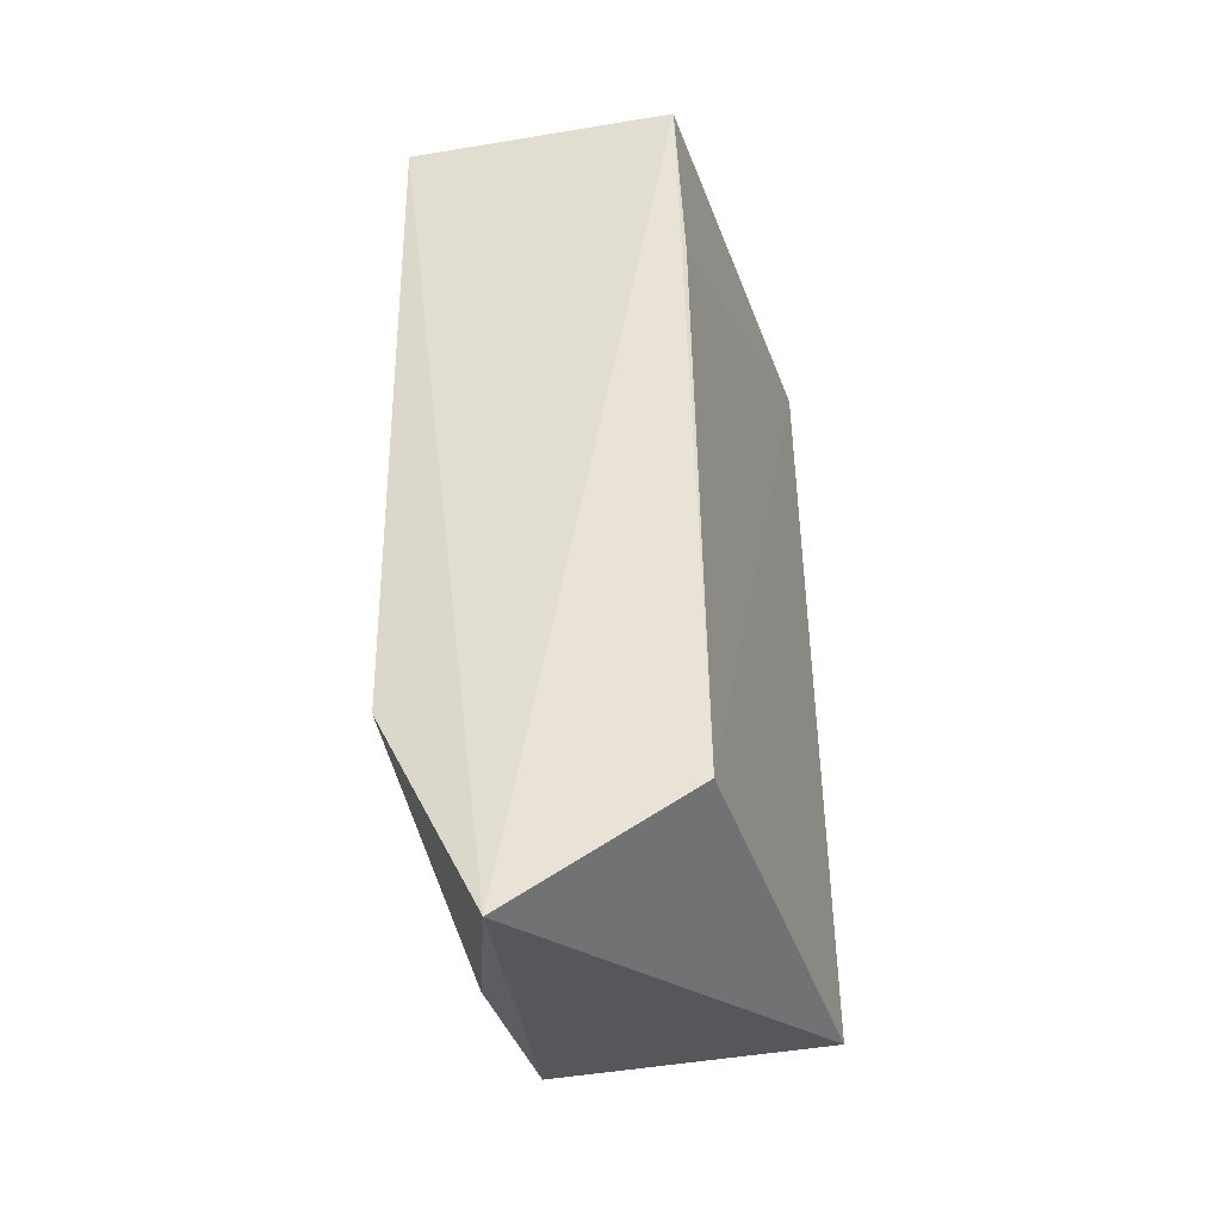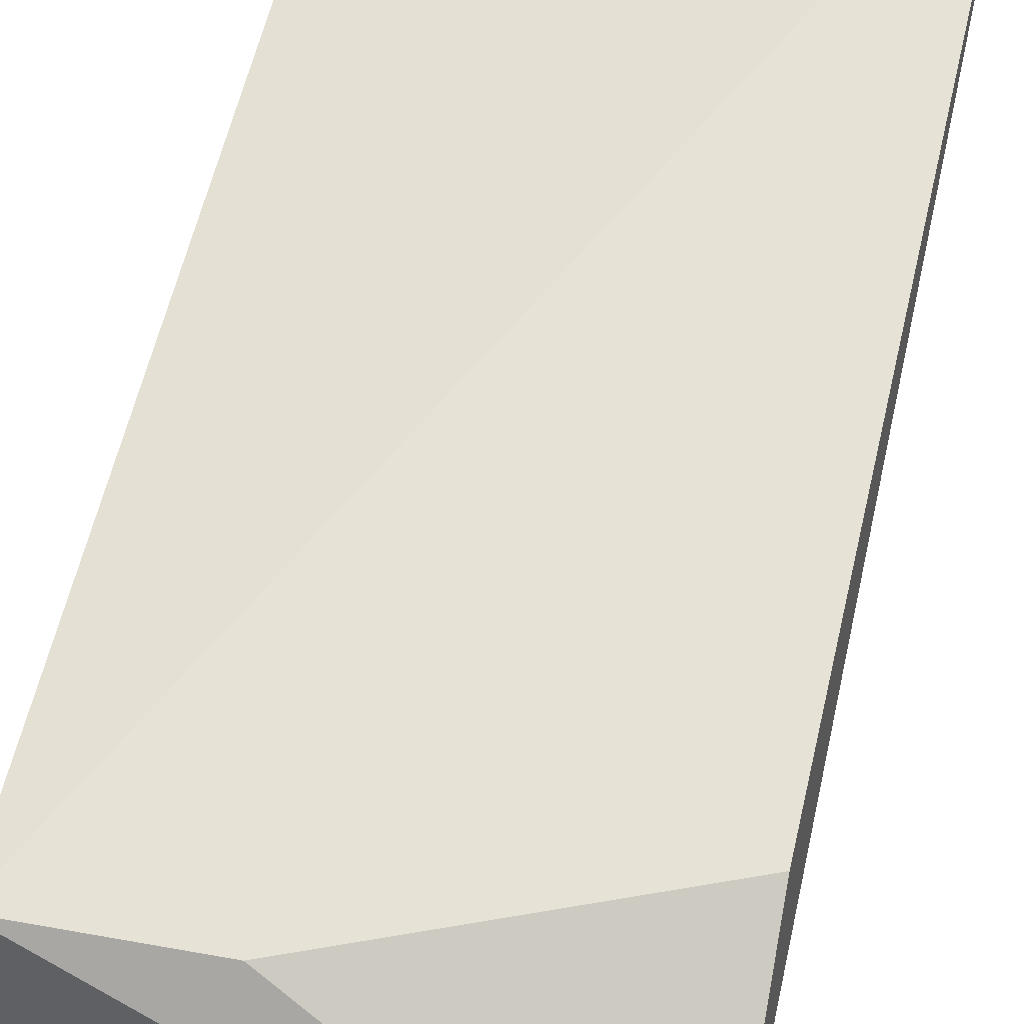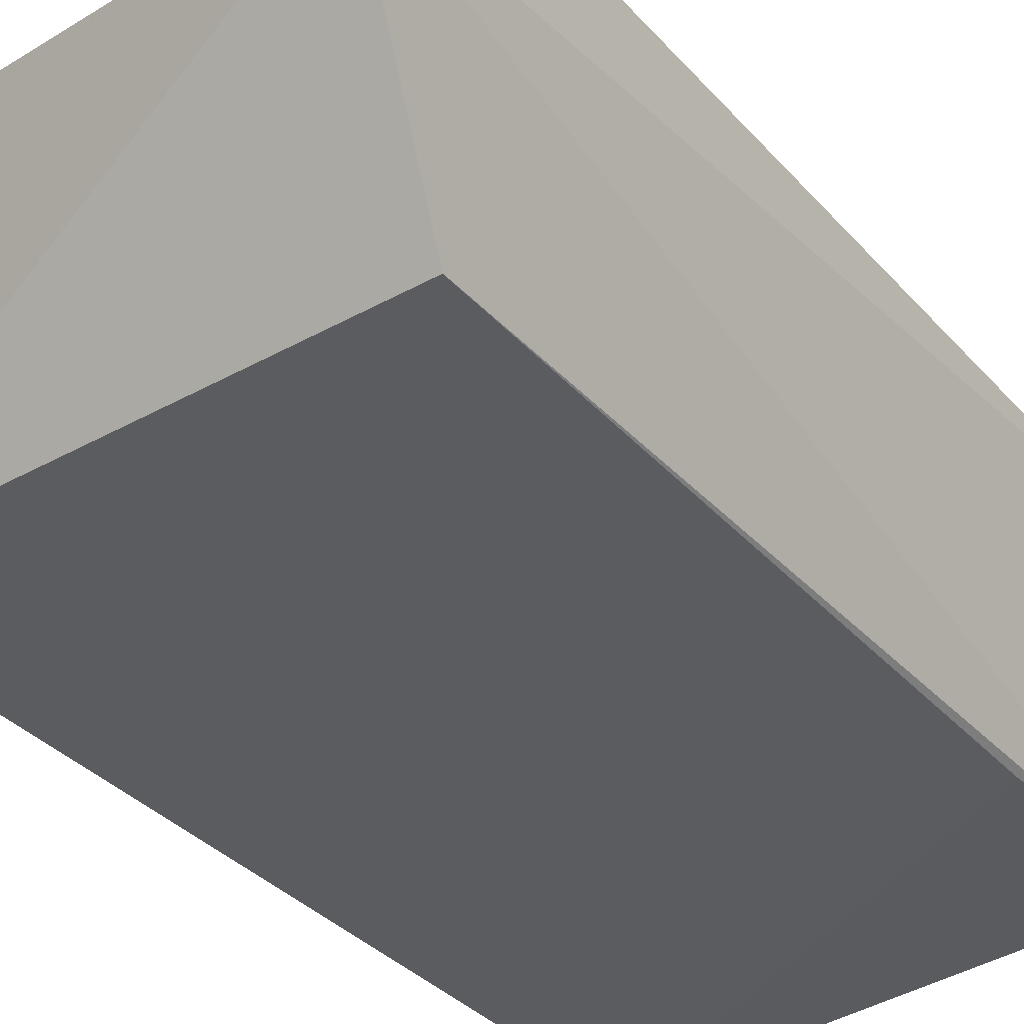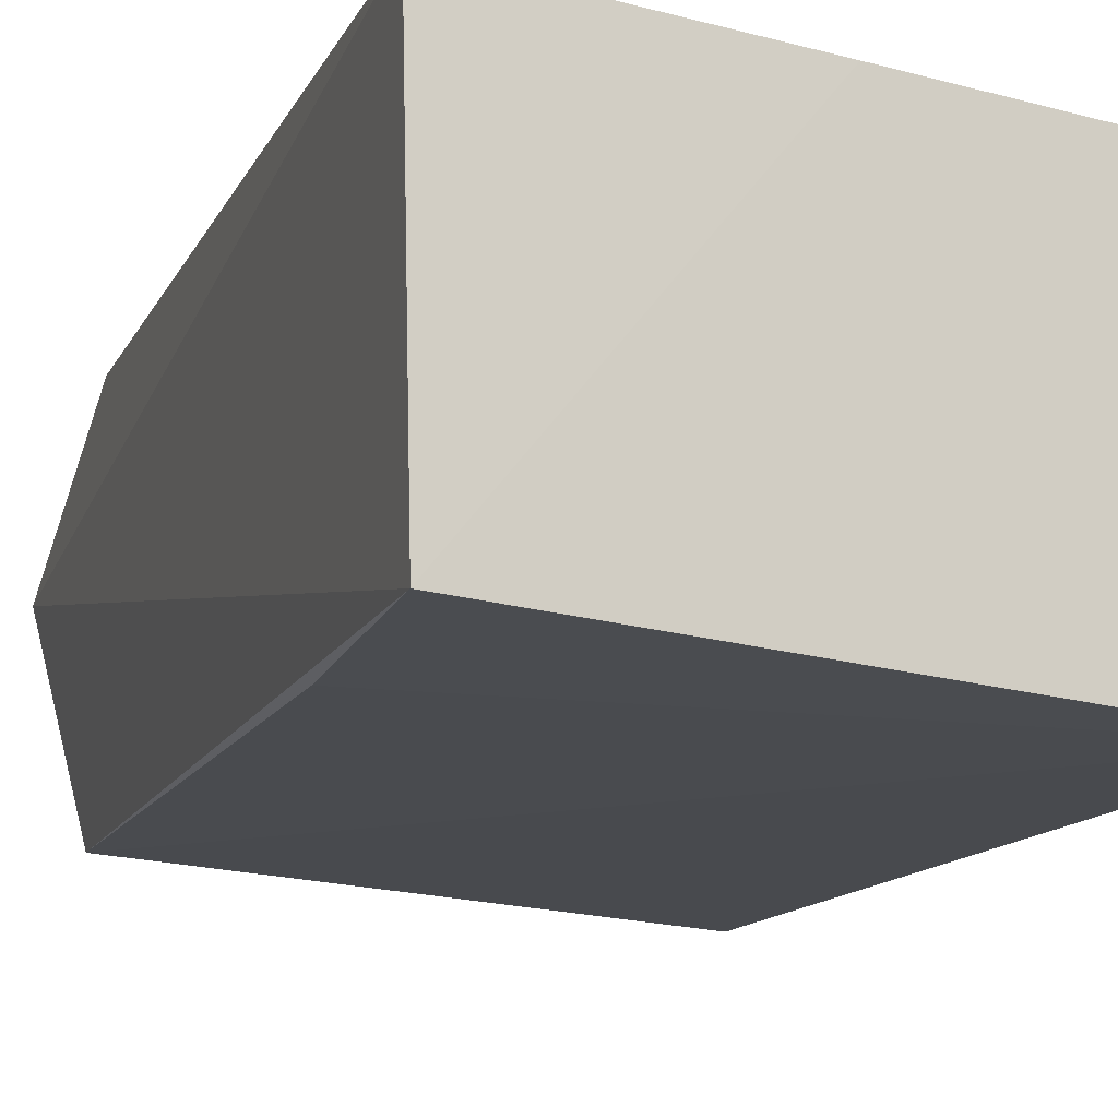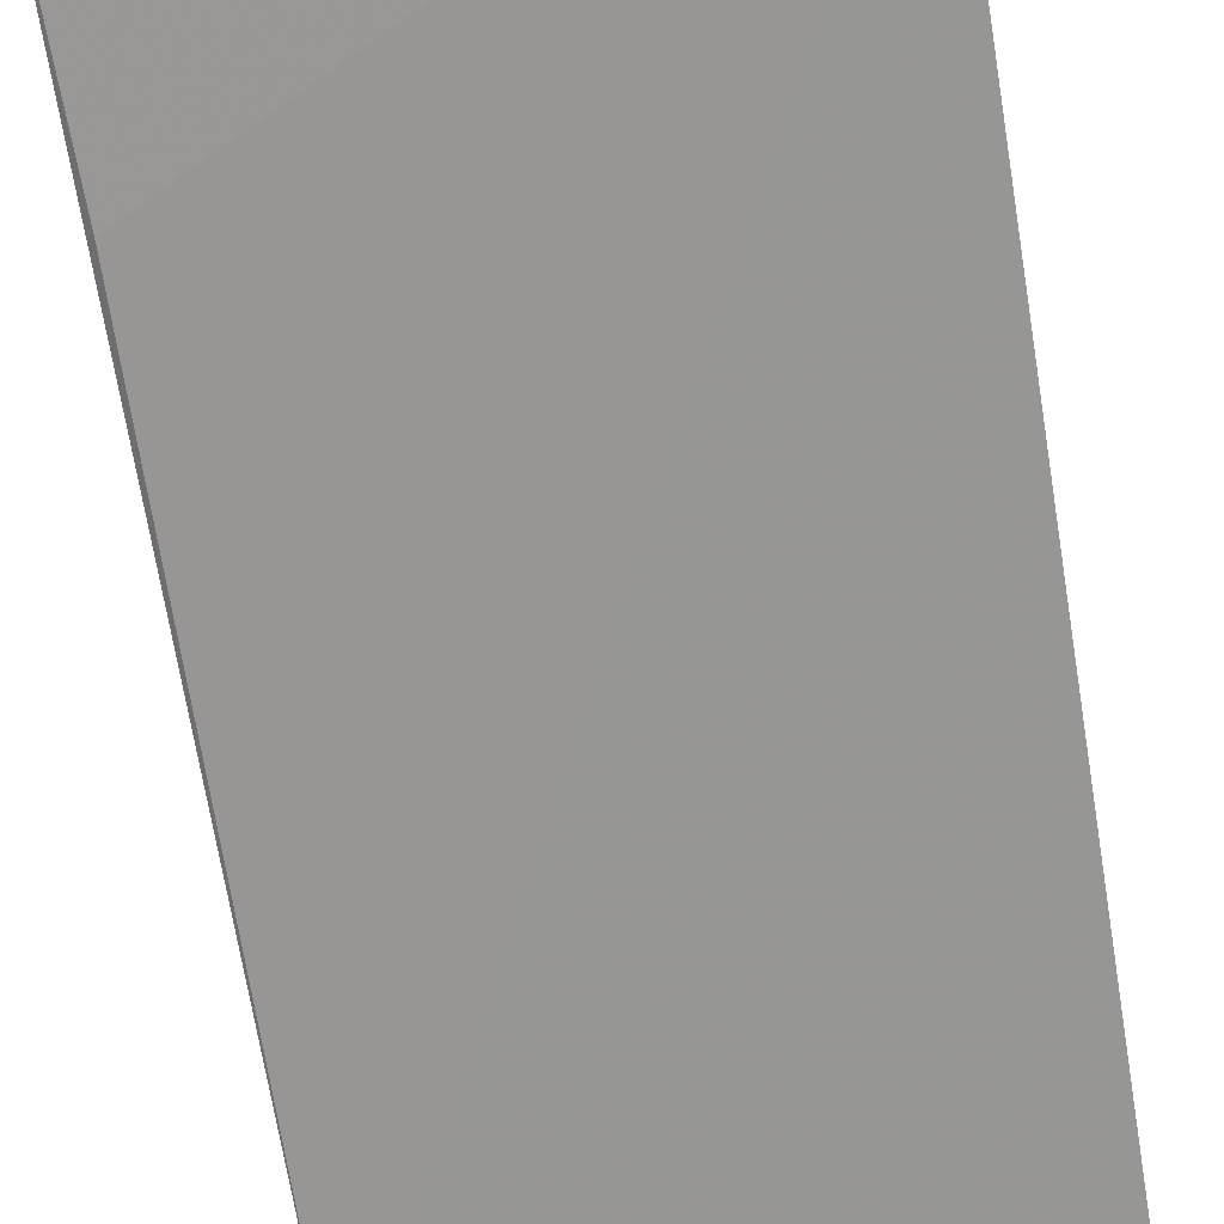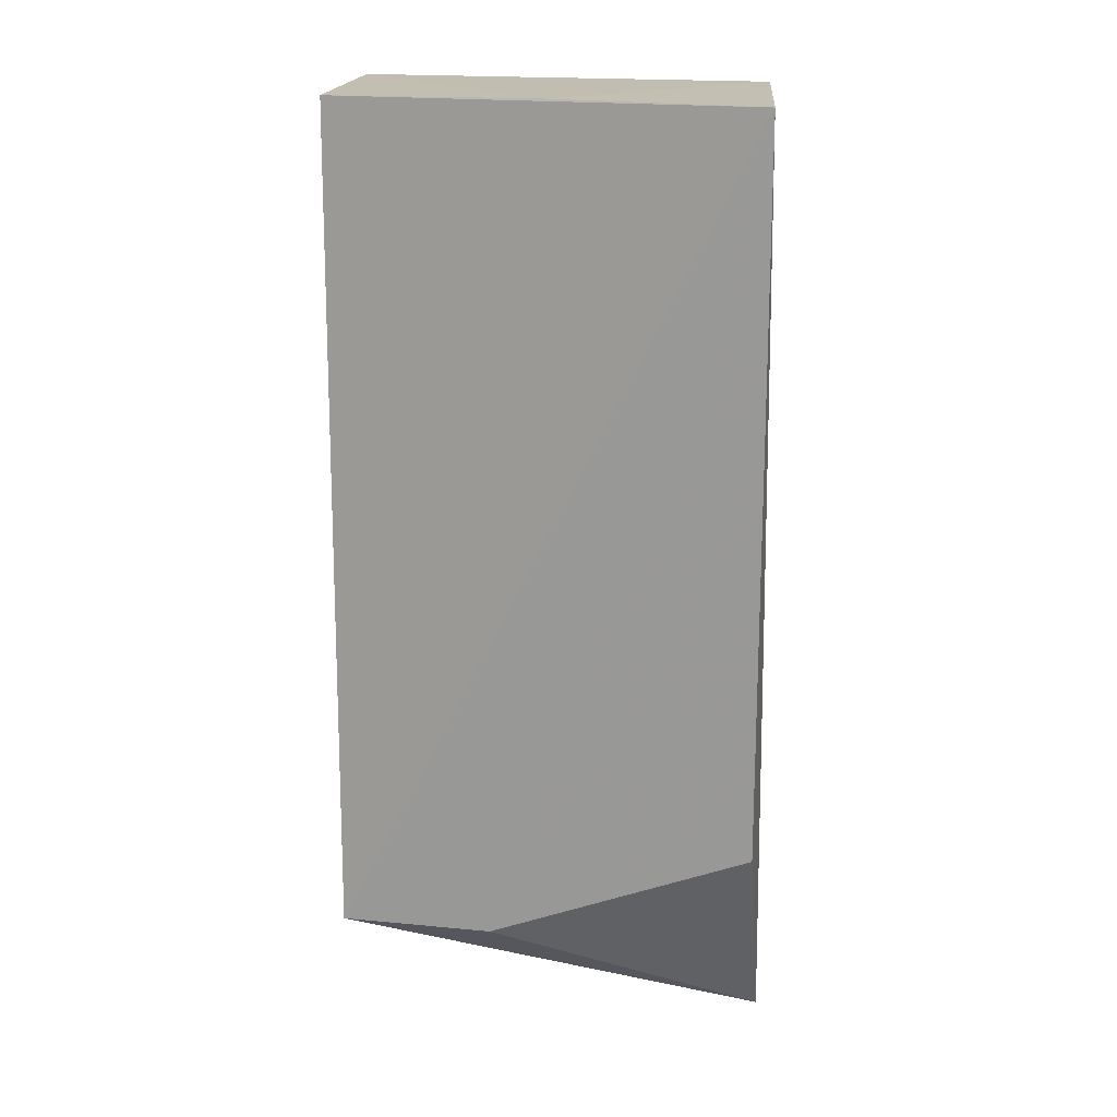
<metadata>
{"format":"obj","ext":"obj","renderer":"f3d","projection":"perspective","resolution":1024,"background":"white","views":[{"elev":-41.4,"azim":103.0,"up":"+Y"},{"elev":60.1,"azim":13.1,"up":"+Z"},{"elev":-32.4,"azim":33.0,"up":"+Z"},{"elev":-11.0,"azim":163.8,"up":"+Z"},{"elev":-69.1,"azim":-170.8,"up":"+Z"},{"elev":18.2,"azim":5.9,"up":"+Y"}]}
</metadata>
<code>
v 0.3451 -0.281 0.006346
v 0.3393 -0.2482 -0.0437
v 0.3422 -0.00488 0.04062
v 0.2212 -0.004769 0.02244
v 0.2194 -0.2479 -0.05463
v 0.3405 -0.005704 -0.0393
v 0.2204 -0.2485 0.02572
v 0.2826 -0.004172 0.03149
v 0.2192 -0.005813 -0.05308
v 0.3426 -0.2181 0.03646
v 0.3389 -0.06661 -0.04155
v 0.2654 -0.2482 0.03009
f 5 2 1
f 6 1 2
f 6 3 1
f 7 3 4
f 7 5 1
f 8 4 3
f 8 3 6
f 9 8 6
f 9 4 8
f 9 7 4
f 9 5 7
f 9 2 5
f 10 1 3
f 11 9 6
f 11 6 2
f 11 2 9
f 12 7 1
f 12 1 10
f 12 10 3
f 12 3 7

</code>
